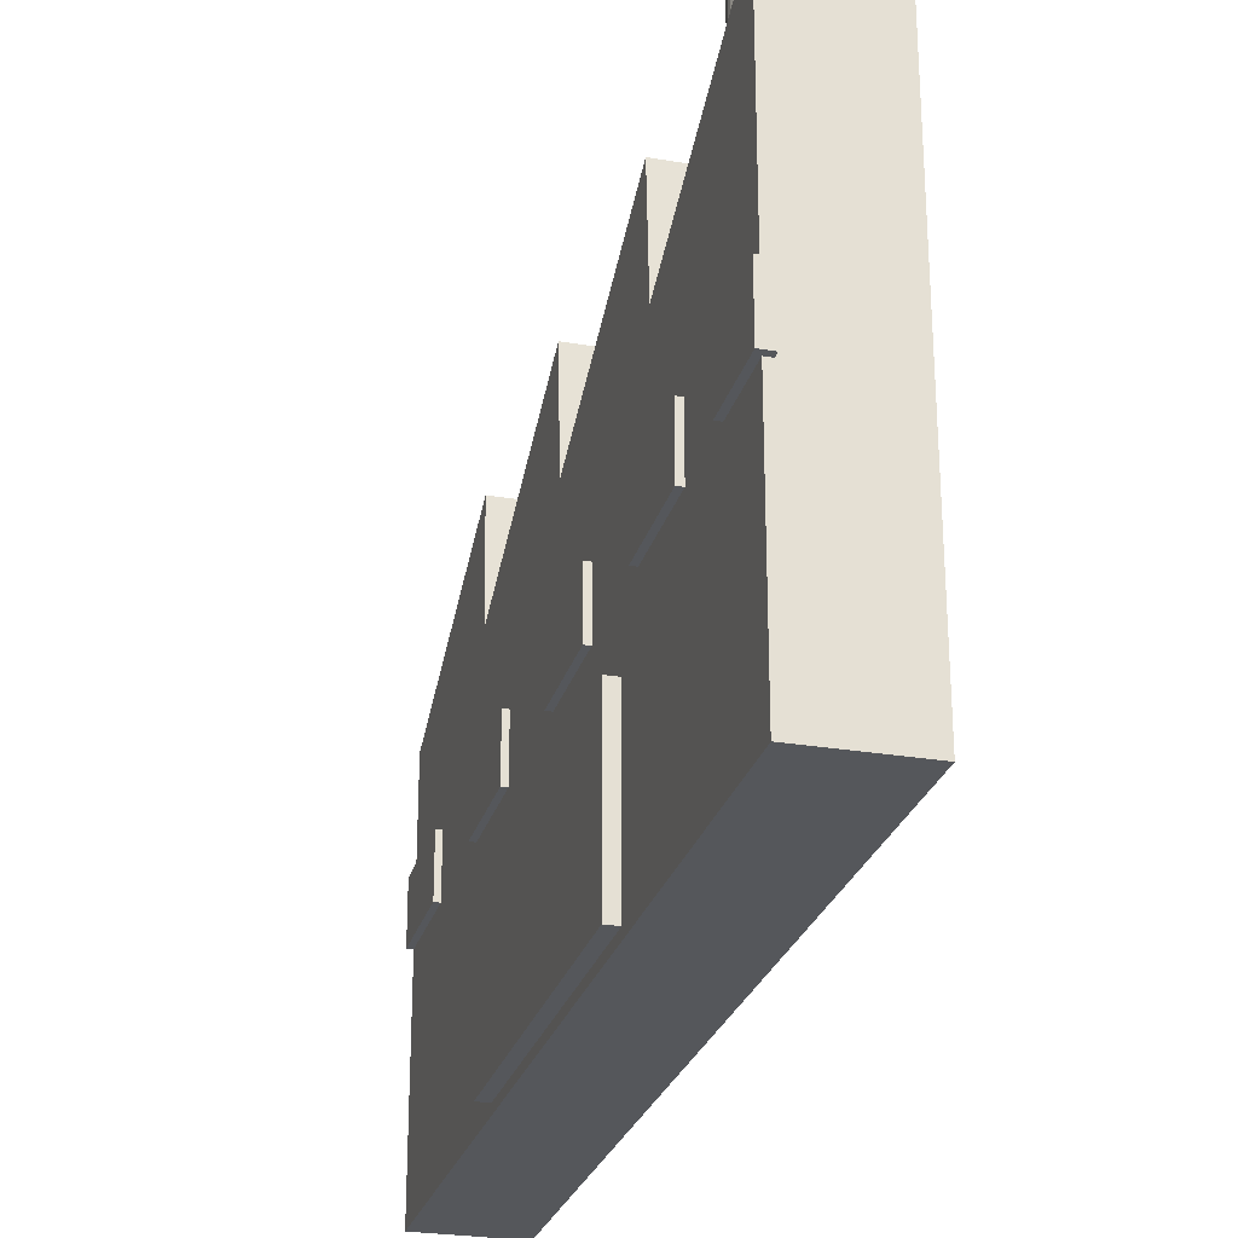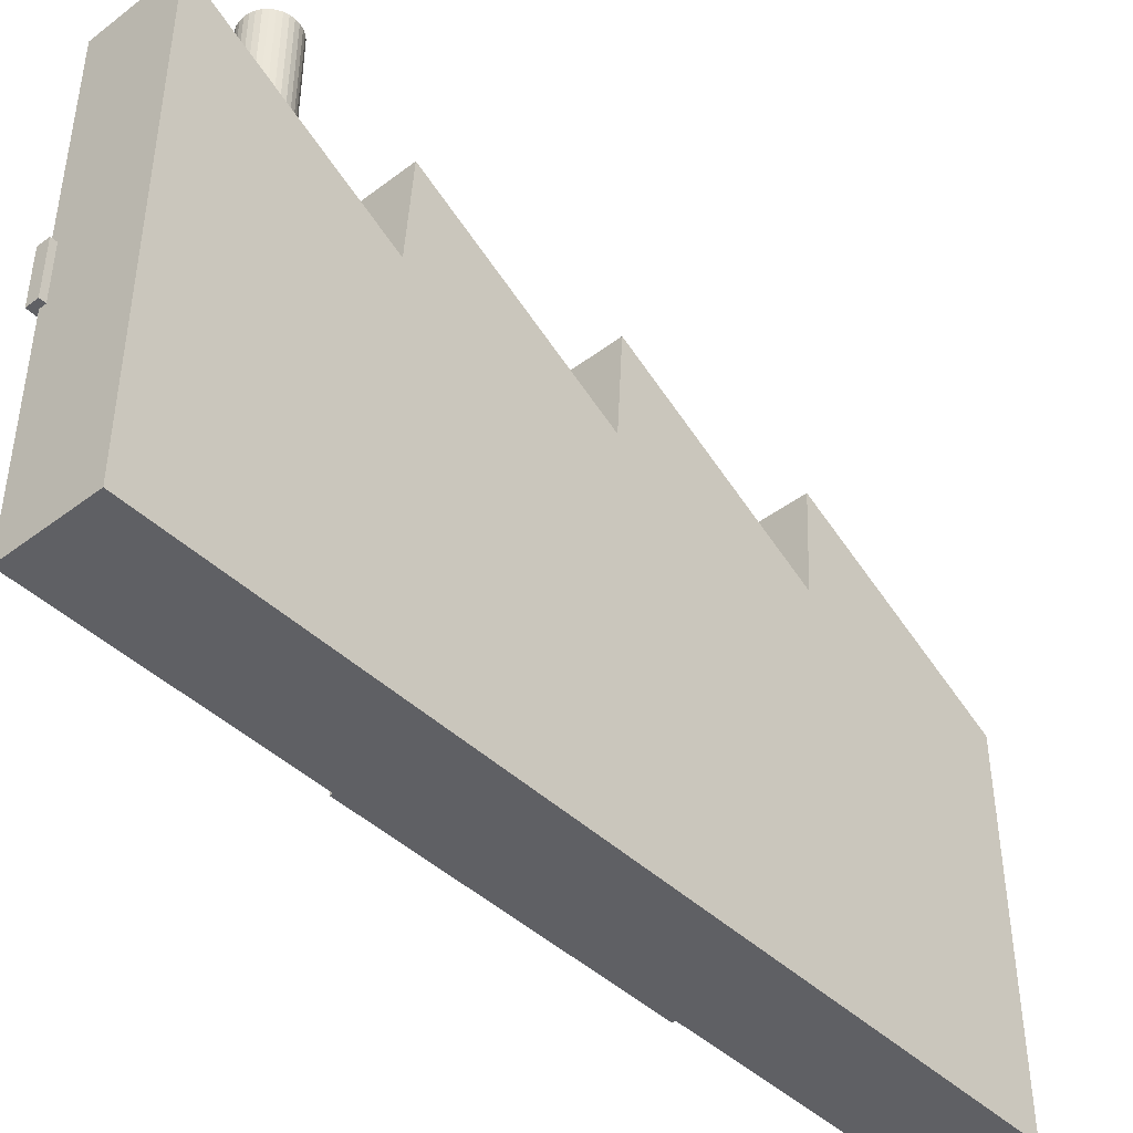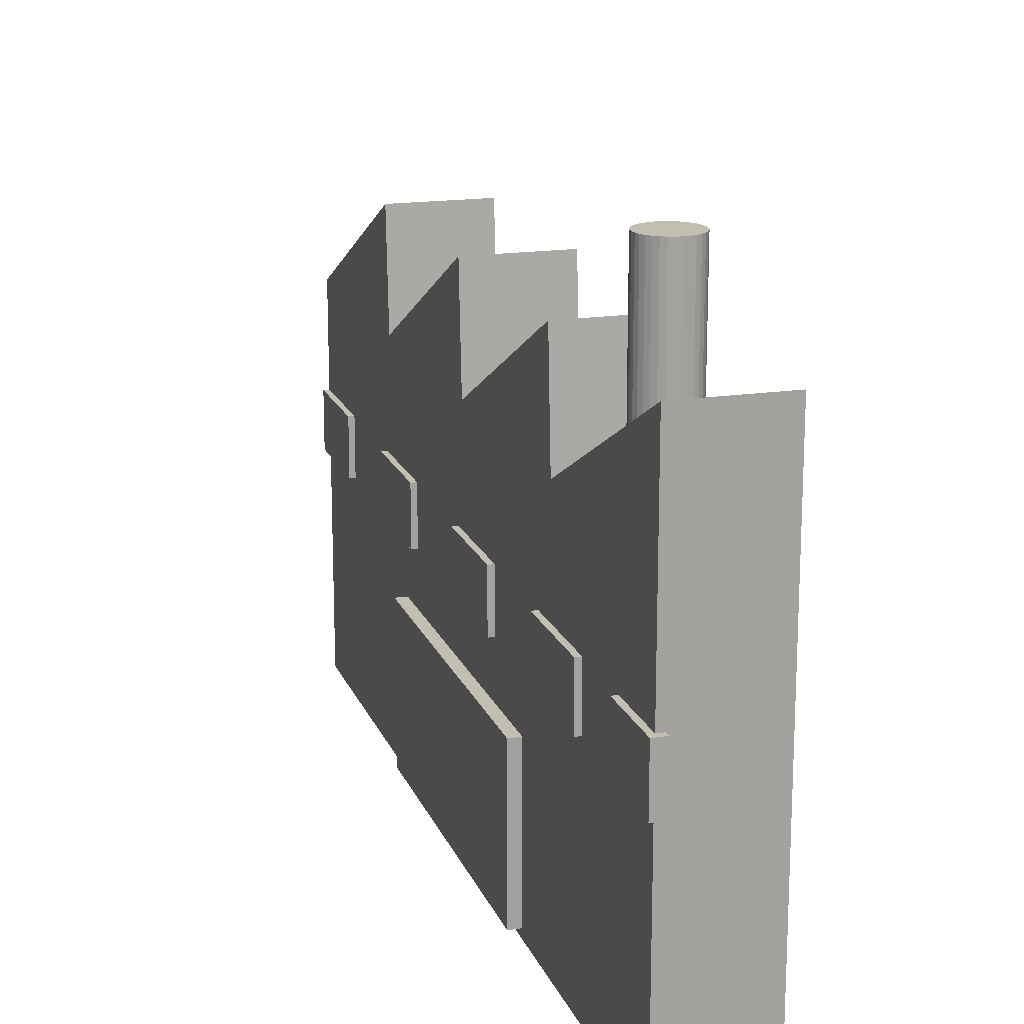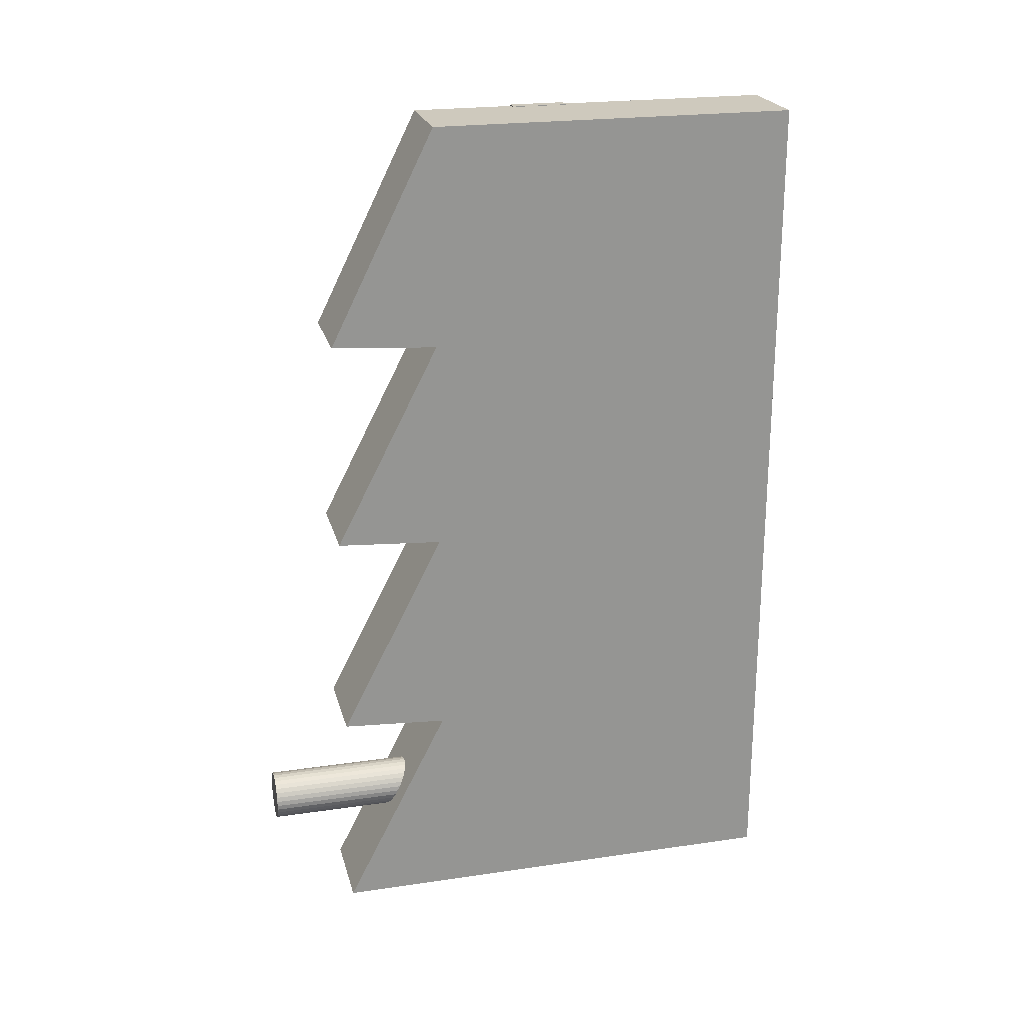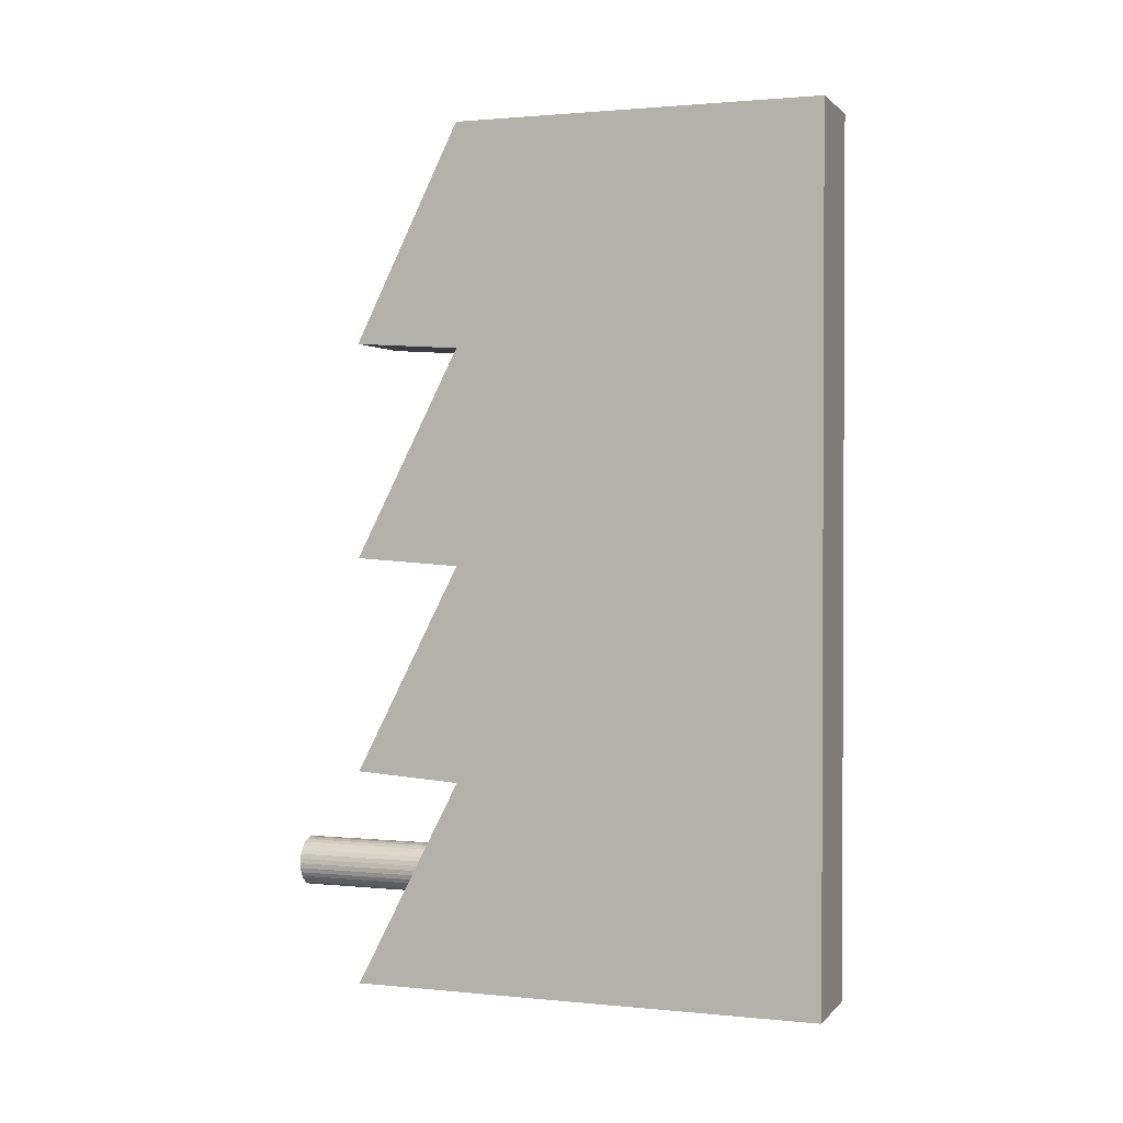
<metadata>
{"format":"obj","ext":"obj","renderer":"f3d","projection":"perspective","resolution":1024,"background":"white","views":[{"elev":-26.6,"azim":165.1,"up":"+Y"},{"elev":-43.4,"azim":-138.3,"up":"+Y"},{"elev":17.3,"azim":163.0,"up":"+Y"},{"elev":22.7,"azim":-104.1,"up":"+Z"},{"elev":1.4,"azim":-70.1,"up":"+Z"}]}
</metadata>
<code>
o 立方体
v -0.8497 0.02386 7.996
v -0.8497 6.862 7.996
v -0.8497 0.02386 -7.996
v -0.8497 8.848 -7.996
v 0.8497 0.02386 7.996
v 0.8497 6.862 7.996
v 0.8497 0.02386 -7.996
v 0.8497 8.848 -7.996
v -0.8497 0.02386 0
v -0.8497 8.848 0
v 0.8497 0.02386 0
v 0.8497 8.848 0
v -0.8497 0.02386 3.998
v 0.8497 8.848 3.998
v -0.8497 8.848 3.998
v 0.8497 0.02386 3.998
v -0.8497 8.848 -3.998
v 0.8497 0.02386 -3.998
v -0.8497 0.02386 -3.998
v 0.8497 8.848 -3.998
v -0.8497 6.862 3.868
v 0.8497 0.02386 3.868
v -0.8497 0.02386 3.868
v 0.8497 6.862 3.868
v -0.8497 0.02386 -0.1302
v 0.8497 6.862 -0.1302
v -0.8497 6.862 -0.1302
v 0.8497 0.02386 -0.1302
v -0.8497 6.862 -4.128
v 0.8497 0.02386 -4.128
v -0.8497 0.02386 -4.128
v 0.8497 6.862 -4.128
v 0.7256 3.939 -3.632
v 0.7256 4.978 -3.632
v 0.7256 3.939 -5.407
v 0.7256 4.978 -5.407
v 0.9523 3.939 -3.632
v 0.9523 4.978 -3.632
v 0.9523 3.939 -5.407
v 0.9523 4.978 -5.407
v 0.7256 3.939 8.004
v 0.7256 4.978 8.004
v 0.7256 3.939 6.229
v 0.7256 4.978 6.229
v 0.9523 3.939 8.004
v 0.9523 4.978 8.004
v 0.9523 3.939 6.229
v 0.9523 4.978 6.229
v 0.7256 3.939 4.098
v 0.7256 4.978 4.098
v 0.7256 3.939 2.323
v 0.7256 4.978 2.323
v 0.9523 3.939 4.098
v 0.9523 4.978 4.098
v 0.9523 3.939 2.323
v 0.9523 4.978 2.323
v 0.7256 3.939 0.08365
v 0.7256 4.978 0.08365
v 0.7256 3.939 -1.692
v 0.7256 4.978 -1.692
v 0.9523 3.939 0.08365
v 0.9523 4.978 0.08365
v 0.9523 3.939 -1.692
v 0.9523 4.978 -1.692
v 0.7256 3.939 -6.744
v 0.7256 3.939 -8.109
v 0.7256 4.978 -6.744
v 0.9523 3.939 -6.744
v 0.9523 3.939 -8.109
v 0.9523 4.978 -6.744
v 0.9523 4.978 -8.109
v 0.7256 4.978 -8.109
v 0.405 0.1862 2.958
v 0.405 2.976 2.958
v 0.405 0.1862 -2.958
v 0.405 2.976 -2.958
v 1.06 0.1862 2.958
v 1.06 2.976 2.958
v 1.06 0.1862 -2.958
v 1.06 2.976 -2.958
v 0 7.29 -6.345
v 0 10.29 -6.345
v 0.09001 7.29 -6.336
v 0.09001 10.29 -6.336
v 0.1766 7.29 -6.31
v 0.1766 10.29 -6.31
v 0.2563 7.29 -6.267
v 0.2563 10.29 -6.267
v 0.3262 7.29 -6.21
v 0.3262 10.29 -6.21
v 0.3836 7.29 -6.14
v 0.3836 10.29 -6.14
v 0.4262 7.29 -6.06
v 0.4262 10.29 -6.06
v 0.4525 7.29 -5.974
v 0.4525 10.29 -5.974
v 0.4613 7.29 -5.884
v 0.4613 10.29 -5.884
v 0.4525 7.29 -5.794
v 0.4525 10.29 -5.794
v 0.4262 7.29 -5.707
v 0.4262 10.29 -5.707
v 0.3836 7.29 -5.627
v 0.3836 10.29 -5.627
v 0.3262 7.29 -5.557
v 0.3262 10.29 -5.557
v 0.2563 7.29 -5.5
v 0.2563 10.29 -5.5
v 0.1766 7.29 -5.457
v 0.1766 10.29 -5.457
v 0.09001 7.29 -5.431
v 0.09001 10.29 -5.431
v 0 7.29 -5.422
v 0 10.29 -5.422
v -0.09001 7.29 -5.431
v -0.09001 10.29 -5.431
v -0.1766 7.29 -5.457
v -0.1766 10.29 -5.457
v -0.2563 7.29 -5.5
v -0.2563 10.29 -5.5
v -0.3262 7.29 -5.557
v -0.3262 10.29 -5.557
v -0.3836 7.29 -5.627
v -0.3836 10.29 -5.627
v -0.4262 7.29 -5.707
v -0.4262 10.29 -5.707
v -0.4525 7.29 -5.794
v -0.4525 10.29 -5.794
v -0.4613 7.29 -5.884
v -0.4613 10.29 -5.884
v -0.4525 7.29 -5.974
v -0.4525 10.29 -5.974
v -0.4262 7.29 -6.06
v -0.4262 10.29 -6.06
v -0.3836 7.29 -6.14
v -0.3836 10.29 -6.14
v -0.3262 7.29 -6.21
v -0.3262 10.29 -6.21
v -0.2563 7.29 -6.267
v -0.2563 10.29 -6.267
v -0.1766 7.29 -6.31
v -0.1766 10.29 -6.31
v -0.09001 7.29 -6.336
v -0.09001 10.29 -6.336
v 0 8.789 -6.345
v 0.09001 8.789 -6.336
v 0.1766 8.789 -6.31
v 0.2563 8.789 -6.267
v 0.3262 8.789 -6.21
v 0.3836 8.789 -6.14
v 0.4262 8.789 -6.06
v 0.4525 8.789 -5.974
v 0.4613 8.789 -5.884
v 0.4525 8.789 -5.794
v 0.4262 8.789 -5.707
v 0.3836 8.789 -5.627
v 0.3262 8.789 -5.557
v 0.2563 8.789 -5.5
v 0.1766 8.789 -5.457
v 0.09001 8.789 -5.431
v 0 8.789 -5.422
v -0.09001 8.789 -5.431
v -0.1766 8.789 -5.457
v -0.2563 8.789 -5.5
v -0.3262 8.789 -5.557
v -0.3836 8.789 -5.627
v -0.4262 8.789 -5.707
v -0.4525 8.789 -5.794
v -0.4613 8.789 -5.884
v -0.4525 8.789 -5.974
v -0.4262 8.789 -6.06
v -0.3836 8.789 -6.14
v -0.3262 8.789 -6.21
v -0.2563 8.789 -6.267
v -0.1766 8.789 -6.31
v -0.09001 8.789 -6.336
v 0 9.538 -6.345
v 0.09001 9.538 -6.336
v 0.1766 9.538 -6.31
v 0.2563 9.538 -6.267
v 0.3262 9.538 -6.21
v 0.3836 9.538 -6.14
v 0.4262 9.538 -6.06
v 0.4525 9.538 -5.974
v 0.4613 9.538 -5.884
v 0.4525 9.538 -5.794
v 0.4262 9.538 -5.707
v 0.3836 9.538 -5.627
v 0.3262 9.538 -5.557
v 0.2563 9.538 -5.5
v 0.1766 9.538 -5.457
v 0.09001 9.538 -5.431
v 0 9.538 -5.422
v -0.09001 9.538 -5.431
v -0.1766 9.538 -5.457
v -0.2563 9.538 -5.5
v -0.3262 9.538 -5.557
v -0.3836 9.538 -5.627
v -0.4262 9.538 -5.707
v -0.4525 9.538 -5.794
v -0.4613 9.538 -5.884
v -0.4525 9.538 -5.974
v -0.4262 9.538 -6.06
v -0.3836 9.538 -6.14
v -0.3262 9.538 -6.21
v -0.2563 9.538 -6.267
v -0.1766 9.538 -6.31
v -0.09001 9.538 -6.336
v 0.09001 8.04 -6.336
v 0.1766 8.04 -6.31
v 0.2563 8.04 -6.267
v 0.3262 8.04 -6.21
v 0.3836 8.04 -6.14
v 0.4262 8.04 -6.06
v 0.4525 8.04 -5.974
v 0.4613 8.04 -5.884
v 0.4525 8.04 -5.794
v 0.4262 8.04 -5.707
v 0.3836 8.04 -5.627
v 0.3262 8.04 -5.557
v 0.2563 8.04 -5.5
v 0.1766 8.04 -5.457
v 0.09001 8.04 -5.431
v 0 8.04 -5.422
v -0.09001 8.04 -5.431
v -0.1766 8.04 -5.457
v -0.2563 8.04 -5.5
v -0.3262 8.04 -5.557
v -0.3836 8.04 -5.627
v -0.4262 8.04 -5.707
v -0.4525 8.04 -5.794
v -0.4613 8.04 -5.884
v -0.4525 8.04 -5.974
v -0.4262 8.04 -6.06
v -0.3836 8.04 -6.14
v -0.3262 8.04 -6.21
v -0.2563 8.04 -6.267
v -0.1766 8.04 -6.31
v -0.09001 8.04 -6.336
v 0 8.04 -6.345
v -0.8497 6.042 7.996
v -0.8497 6.042 -7.996
v 0.8497 6.042 -7.996
v 0.8497 6.042 7.996
v 0.8497 6.042 0
v -0.8497 6.042 0
v -0.8497 6.042 3.998
v 0.8497 6.042 3.998
v 0.8497 6.042 -3.998
v -0.8497 6.042 -3.998
v 0.8497 6.042 3.868
v -0.8497 6.042 3.868
v -0.8497 6.042 -0.1302
v 0.8497 6.042 -0.1302
v 0.8497 6.042 -4.128
v -0.8497 6.042 -4.128
f 29 242 256
f 4 243 242
f 248 6 244
f 6 241 244
f 16 1 13
f 15 6 14
f 27 12 26
f 28 9 25
f 26 245 254
f 21 246 252
f 2 247 241
f 21 14 24
f 22 13 23
f 24 248 251
f 32 249 255
f 30 19 31
f 29 20 32
f 27 250 253
f 245 24 251
f 11 23 9
f 10 24 12
f 247 21 252
f 246 27 253
f 249 26 254
f 18 25 19
f 17 26 20
f 4 32 8
f 7 31 3
f 243 32 255
f 250 29 256
f 34 35 33
f 36 39 35
f 40 37 39
f 38 33 37
f 39 33 35
f 36 38 40
f 42 43 41
f 44 47 43
f 48 45 47
f 46 41 45
f 47 41 43
f 44 46 48
f 50 51 49
f 52 55 51
f 56 53 55
f 54 49 53
f 55 49 51
f 52 54 56
f 58 59 57
f 60 63 59
f 64 61 63
f 62 57 61
f 63 57 59
f 60 62 64
f 69 65 66
f 67 66 65
f 70 65 68
f 71 68 69
f 72 70 71
f 72 69 66
f 74 75 73
f 76 79 75
f 80 77 79
f 78 73 77
f 79 73 75
f 76 78 80
f 82 178 177
f 84 179 178
f 86 180 179
f 88 181 180
f 90 182 181
f 92 183 182
f 94 184 183
f 96 185 184
f 98 186 185
f 100 187 186
f 102 188 187
f 104 189 188
f 106 190 189
f 108 191 190
f 110 192 191
f 112 193 192
f 114 194 193
f 116 195 194
f 118 196 195
f 120 197 196
f 122 198 197
f 124 199 198
f 126 200 199
f 128 201 200
f 130 202 201
f 132 203 202
f 134 204 203
f 136 205 204
f 138 206 205
f 140 207 206
f 118 102 86
f 142 208 207
f 144 177 208
f 111 127 143
f 176 240 239
f 175 239 238
f 174 238 237
f 173 237 236
f 172 236 235
f 171 235 234
f 170 234 233
f 169 233 232
f 168 232 231
f 167 231 230
f 166 230 229
f 165 229 228
f 164 228 227
f 163 227 226
f 162 226 225
f 161 225 224
f 160 224 223
f 159 223 222
f 158 222 221
f 157 221 220
f 156 220 219
f 155 219 218
f 154 218 217
f 153 217 216
f 152 216 215
f 151 215 214
f 150 214 213
f 149 213 212
f 148 212 211
f 147 211 210
f 146 210 209
f 145 209 240
f 208 145 176
f 207 176 175
f 206 175 174
f 205 174 173
f 204 173 172
f 203 172 171
f 202 171 170
f 201 170 169
f 200 169 168
f 199 168 167
f 198 167 166
f 197 166 165
f 196 165 164
f 195 164 163
f 194 163 162
f 193 162 161
f 192 161 160
f 191 160 159
f 190 159 158
f 189 158 157
f 188 157 156
f 187 156 155
f 186 155 154
f 185 154 153
f 184 153 152
f 183 152 151
f 182 151 150
f 181 150 149
f 180 149 148
f 179 148 147
f 178 147 146
f 177 146 145
f 240 83 81
f 209 85 83
f 210 87 85
f 211 89 87
f 212 91 89
f 213 93 91
f 214 95 93
f 215 97 95
f 216 99 97
f 217 101 99
f 218 103 101
f 219 105 103
f 220 107 105
f 221 109 107
f 222 111 109
f 223 113 111
f 224 115 113
f 225 117 115
f 226 119 117
f 227 121 119
f 228 123 121
f 229 125 123
f 230 127 125
f 231 129 127
f 232 131 129
f 233 133 131
f 234 135 133
f 235 137 135
f 236 139 137
f 237 141 139
f 238 143 141
f 239 81 143
f 250 31 19
f 243 30 7
f 249 28 18
f 246 25 9
f 247 23 13
f 245 22 11
f 253 19 25
f 255 18 30
f 251 16 22
f 1 247 13
f 252 9 23
f 254 11 28
f 244 1 5
f 248 5 16
f 242 7 3
f 256 3 31
f 29 4 242
f 4 8 243
f 248 14 6
f 6 2 241
f 16 5 1
f 15 2 6
f 27 10 12
f 28 11 9
f 26 12 245
f 21 10 246
f 2 15 247
f 21 15 14
f 22 16 13
f 24 14 248
f 32 20 249
f 30 18 19
f 29 17 20
f 27 17 250
f 245 12 24
f 11 22 23
f 10 21 24
f 247 15 21
f 246 10 27
f 249 20 26
f 18 28 25
f 17 27 26
f 4 29 32
f 7 30 31
f 243 8 32
f 250 17 29
f 34 36 35
f 36 40 39
f 40 38 37
f 38 34 33
f 39 37 33
f 36 34 38
f 42 44 43
f 44 48 47
f 48 46 45
f 46 42 41
f 47 45 41
f 44 42 46
f 50 52 51
f 52 56 55
f 56 54 53
f 54 50 49
f 55 53 49
f 52 50 54
f 58 60 59
f 60 64 63
f 64 62 61
f 62 58 57
f 63 61 57
f 60 58 62
f 69 68 65
f 67 72 66
f 70 67 65
f 71 70 68
f 72 67 70
f 72 71 69
f 74 76 75
f 76 80 79
f 80 78 77
f 78 74 73
f 79 77 73
f 76 74 78
f 82 84 178
f 84 86 179
f 86 88 180
f 88 90 181
f 90 92 182
f 92 94 183
f 94 96 184
f 96 98 185
f 98 100 186
f 100 102 187
f 102 104 188
f 104 106 189
f 106 108 190
f 108 110 191
f 110 112 192
f 112 114 193
f 114 116 194
f 116 118 195
f 118 120 196
f 120 122 197
f 122 124 198
f 124 126 199
f 126 128 200
f 128 130 201
f 130 132 202
f 132 134 203
f 134 136 204
f 136 138 205
f 138 140 206
f 140 142 207
f 86 84 82
f 82 144 142
f 142 140 138
f 138 136 134
f 134 132 130
f 130 128 126
f 126 124 122
f 122 120 118
f 118 116 114
f 114 112 110
f 110 108 106
f 106 104 102
f 102 100 98
f 98 96 94
f 94 92 90
f 90 88 86
f 86 82 142
f 142 138 134
f 134 130 126
f 126 122 118
f 118 114 110
f 110 106 102
f 102 98 94
f 94 90 86
f 86 142 134
f 134 126 118
f 118 110 102
f 102 94 86
f 86 134 118
f 142 144 208
f 144 82 177
f 143 81 83
f 83 85 87
f 87 89 91
f 91 93 95
f 95 97 99
f 99 101 103
f 103 105 107
f 107 109 111
f 111 113 115
f 115 117 119
f 119 121 123
f 123 125 127
f 127 129 131
f 131 133 135
f 135 137 139
f 139 141 143
f 143 83 87
f 87 91 95
f 95 99 103
f 103 107 111
f 111 115 119
f 119 123 127
f 127 131 135
f 135 139 143
f 143 87 95
f 95 103 111
f 111 119 127
f 127 135 143
f 143 95 111
f 176 145 240
f 175 176 239
f 174 175 238
f 173 174 237
f 172 173 236
f 171 172 235
f 170 171 234
f 169 170 233
f 168 169 232
f 167 168 231
f 166 167 230
f 165 166 229
f 164 165 228
f 163 164 227
f 162 163 226
f 161 162 225
f 160 161 224
f 159 160 223
f 158 159 222
f 157 158 221
f 156 157 220
f 155 156 219
f 154 155 218
f 153 154 217
f 152 153 216
f 151 152 215
f 150 151 214
f 149 150 213
f 148 149 212
f 147 148 211
f 146 147 210
f 145 146 209
f 208 177 145
f 207 208 176
f 206 207 175
f 205 206 174
f 204 205 173
f 203 204 172
f 202 203 171
f 201 202 170
f 200 201 169
f 199 200 168
f 198 199 167
f 197 198 166
f 196 197 165
f 195 196 164
f 194 195 163
f 193 194 162
f 192 193 161
f 191 192 160
f 190 191 159
f 189 190 158
f 188 189 157
f 187 188 156
f 186 187 155
f 185 186 154
f 184 185 153
f 183 184 152
f 182 183 151
f 181 182 150
f 180 181 149
f 179 180 148
f 178 179 147
f 177 178 146
f 240 209 83
f 209 210 85
f 210 211 87
f 211 212 89
f 212 213 91
f 213 214 93
f 214 215 95
f 215 216 97
f 216 217 99
f 217 218 101
f 218 219 103
f 219 220 105
f 220 221 107
f 221 222 109
f 222 223 111
f 223 224 113
f 224 225 115
f 225 226 117
f 226 227 119
f 227 228 121
f 228 229 123
f 229 230 125
f 230 231 127
f 231 232 129
f 232 233 131
f 233 234 133
f 234 235 135
f 235 236 137
f 236 237 139
f 237 238 141
f 238 239 143
f 239 240 81
f 250 256 31
f 243 255 30
f 249 254 28
f 246 253 25
f 247 252 23
f 245 251 22
f 253 250 19
f 255 249 18
f 251 248 16
f 1 241 247
f 252 246 9
f 254 245 11
f 244 241 1
f 248 244 5
f 242 243 7
f 256 242 3

</code>
